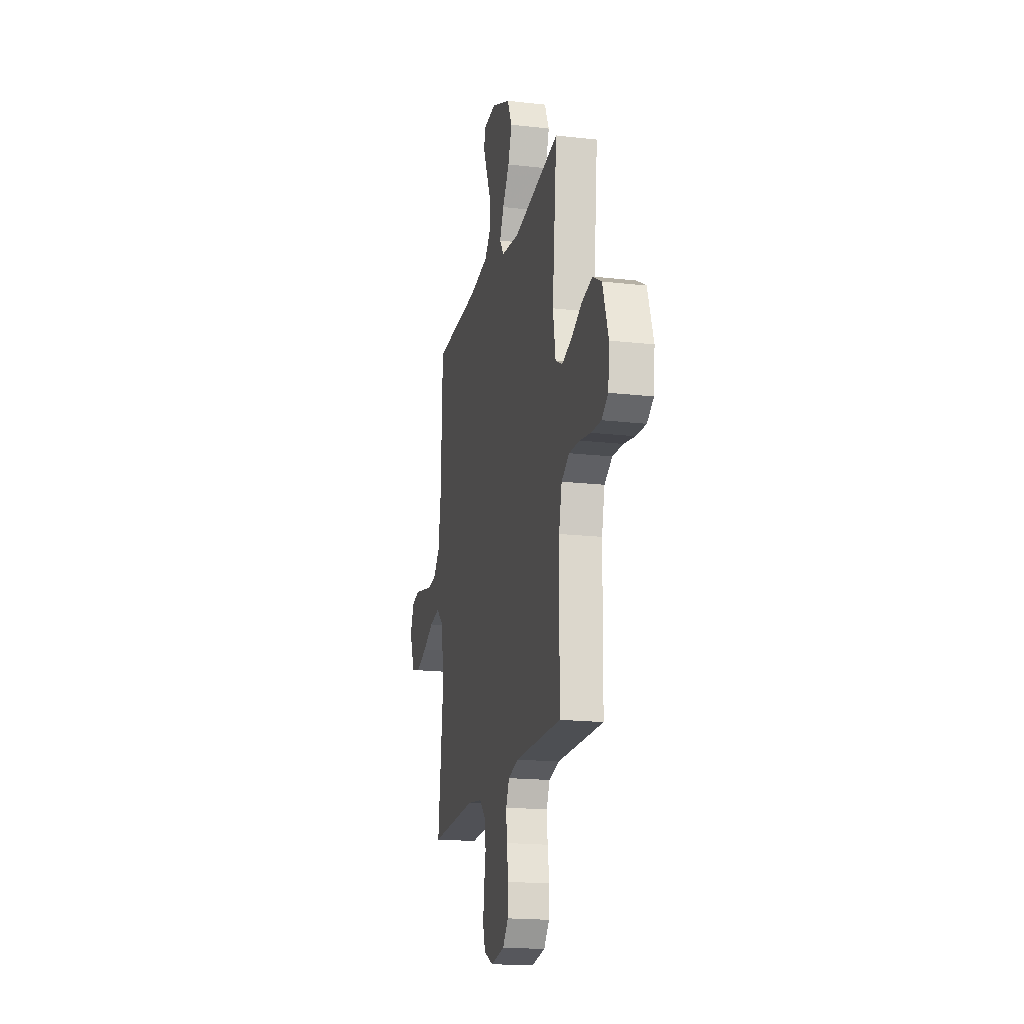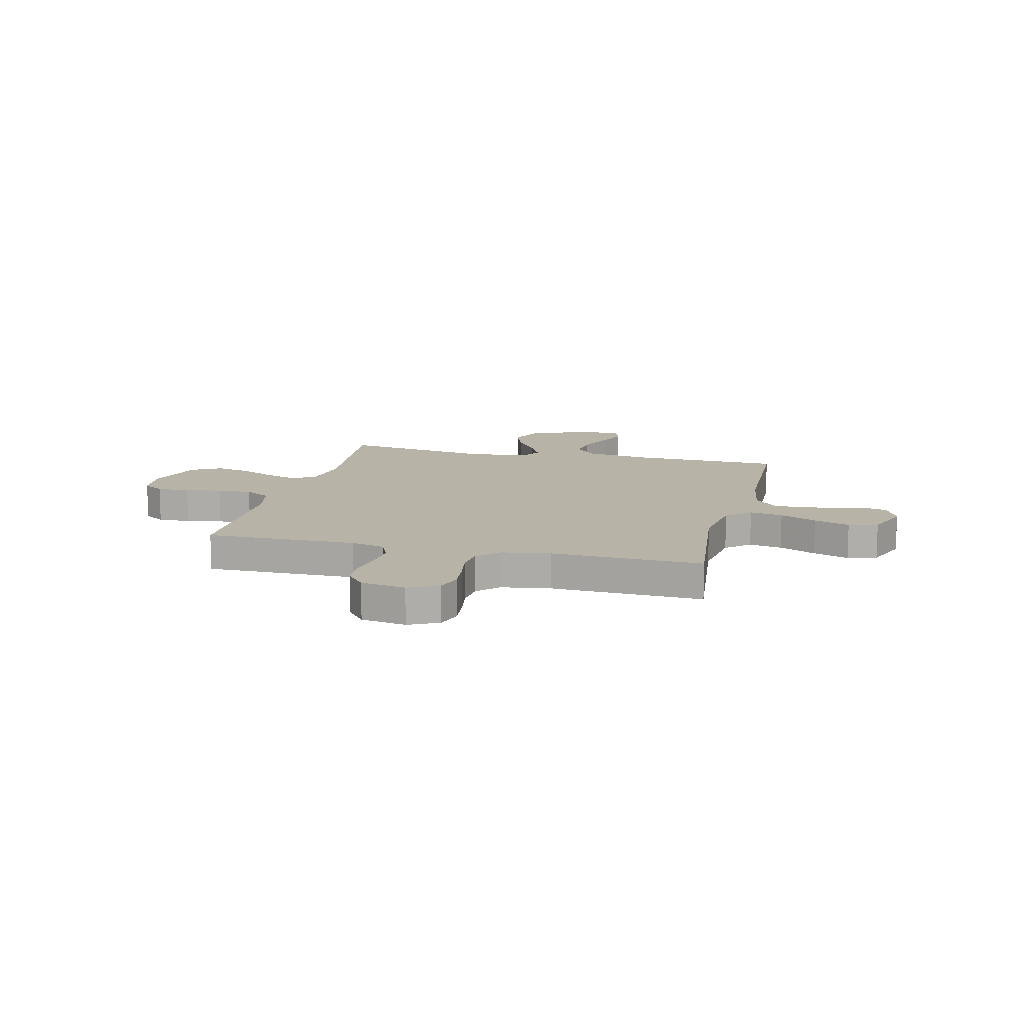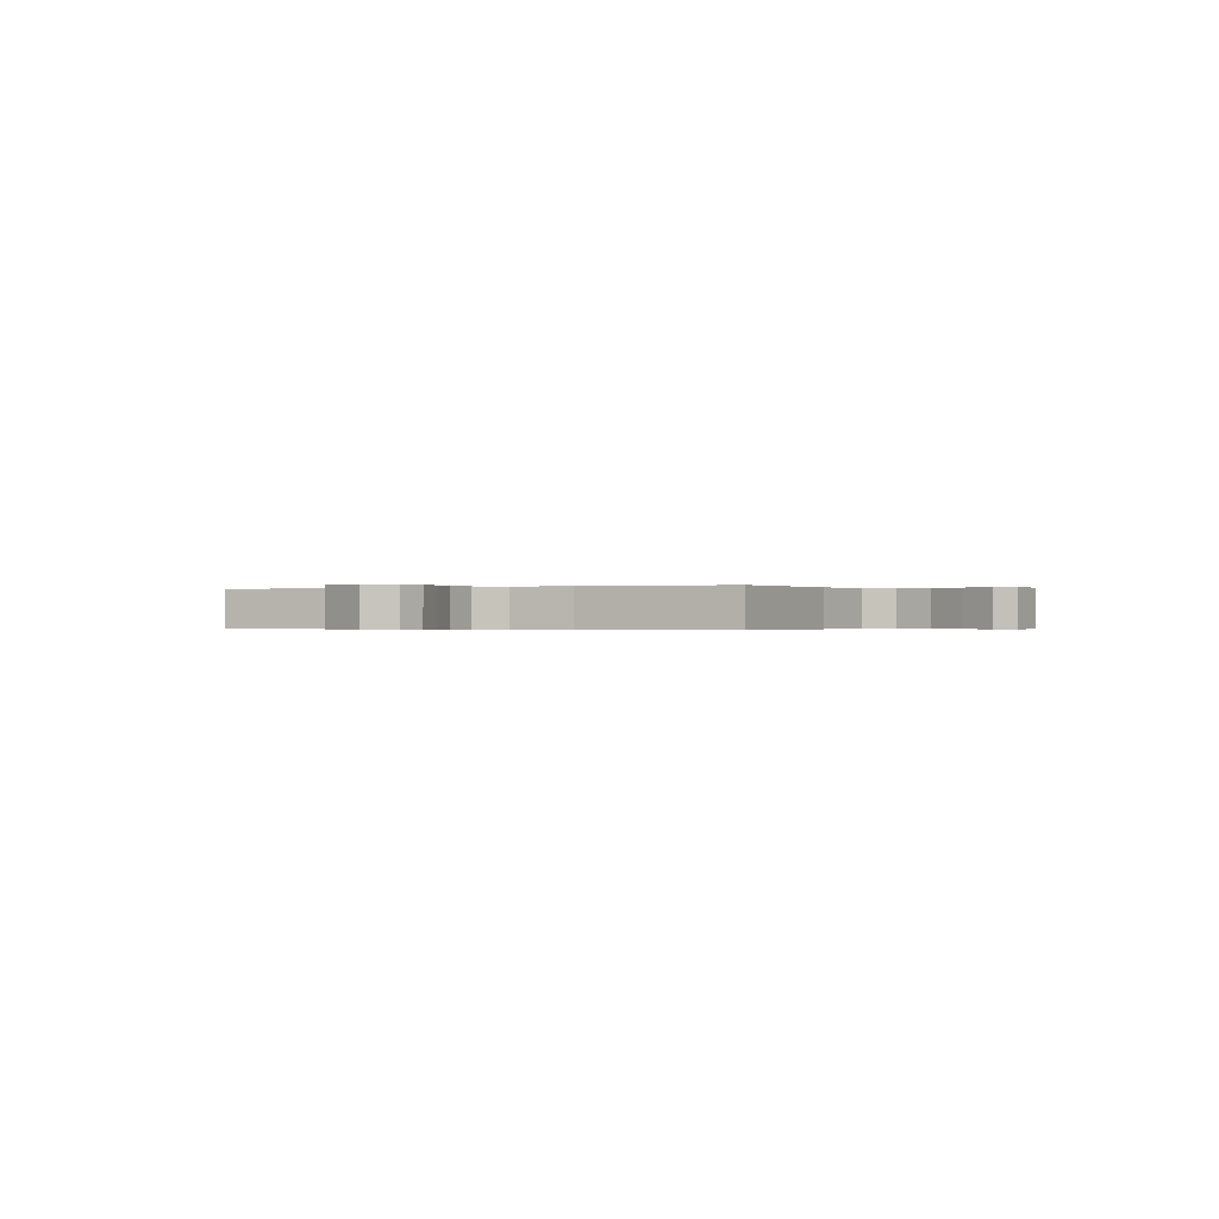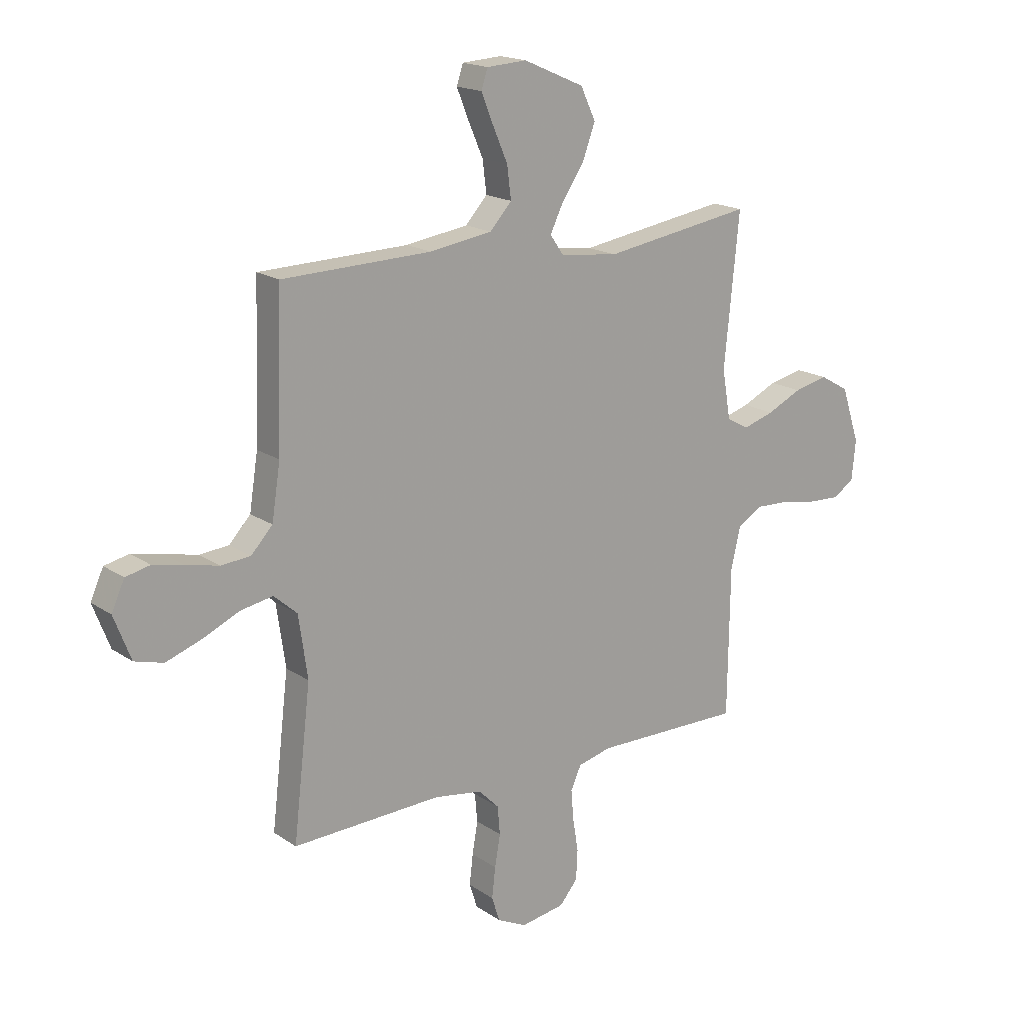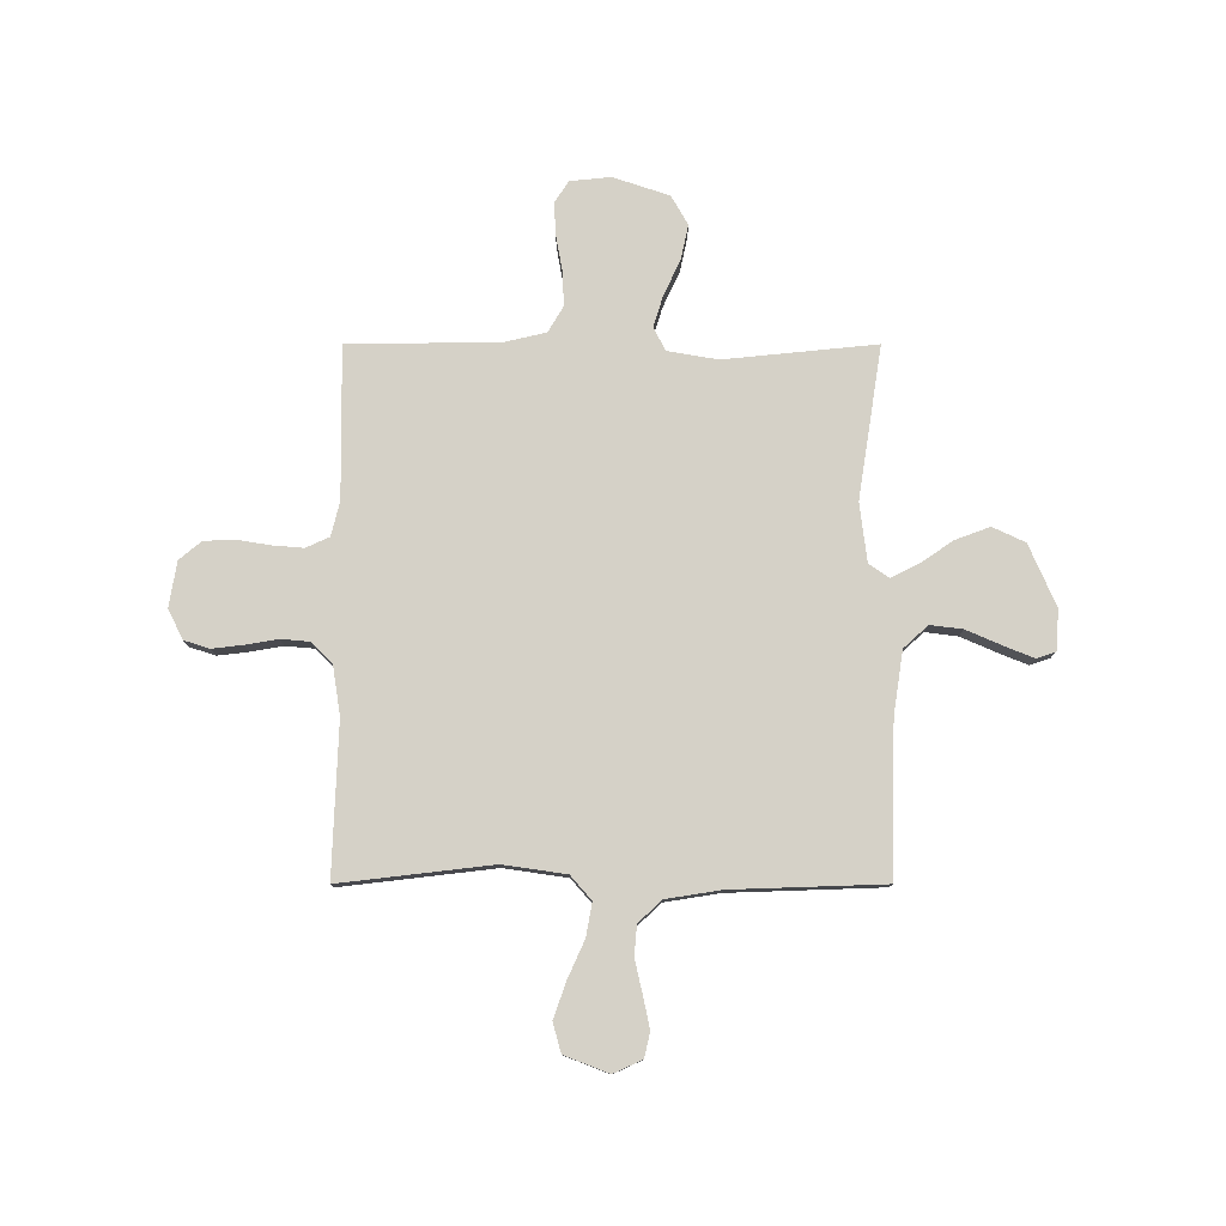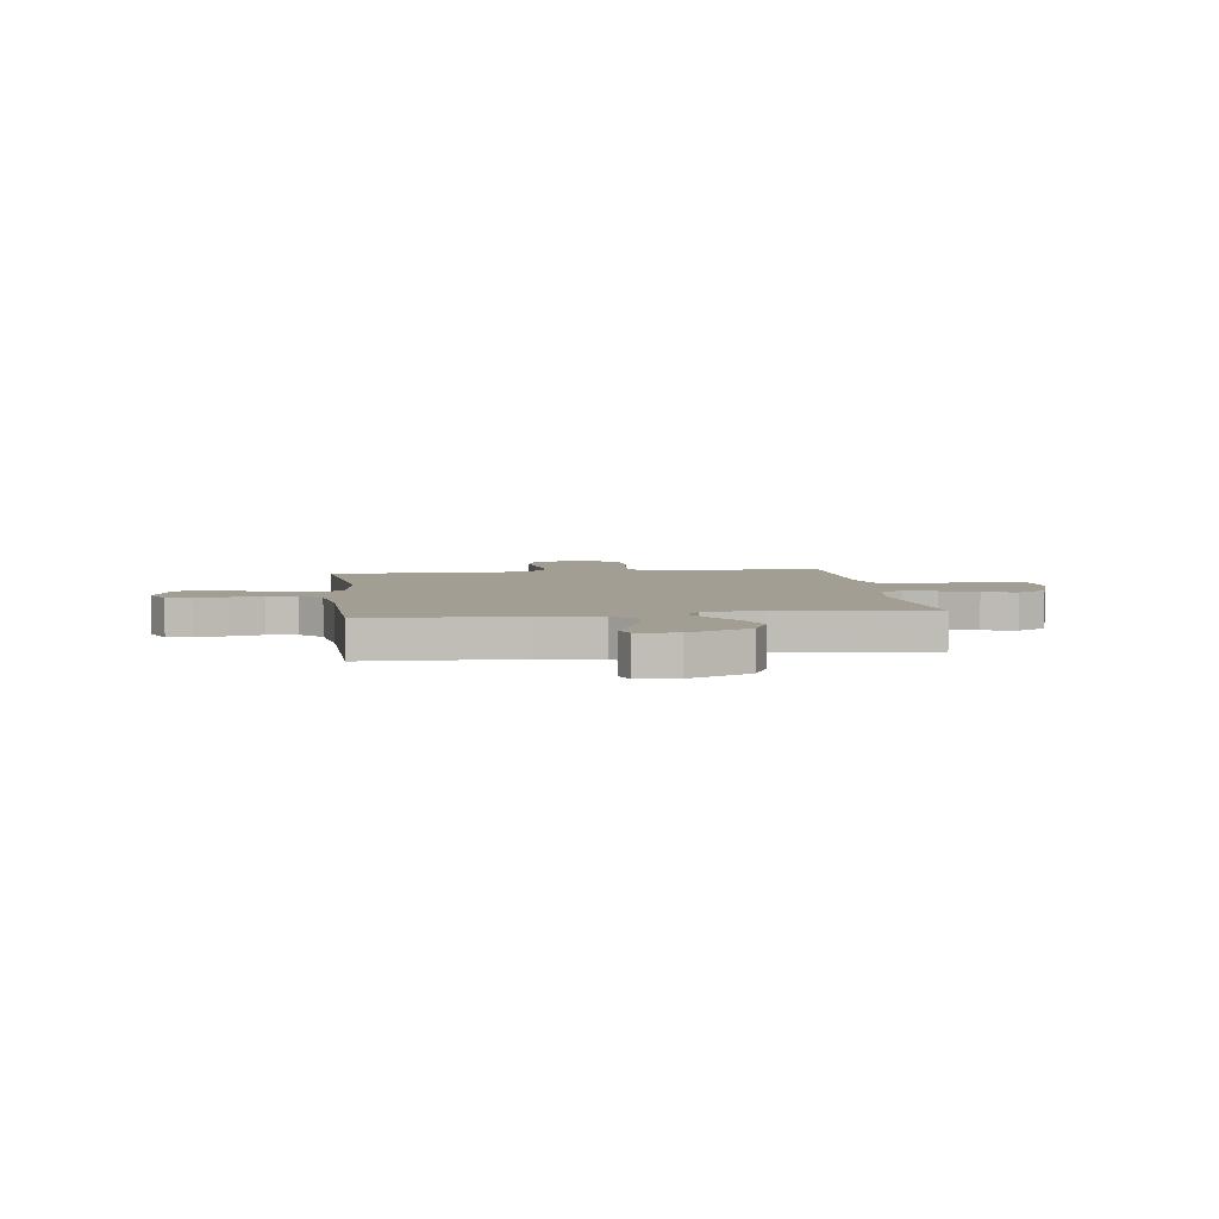
<metadata>
{"format":"obj","ext":"obj","renderer":"f3d","projection":"perspective","resolution":1024,"background":"white","views":[{"elev":-18.3,"azim":77.6,"up":"+Z"},{"elev":12.6,"azim":-166.3,"up":"+Y"},{"elev":-0.3,"azim":-62.6,"up":"+Y"},{"elev":17.6,"azim":-37.4,"up":"+Z"},{"elev":78.7,"azim":-90.0,"up":"+Y"},{"elev":5.0,"azim":-7.8,"up":"+Y"}]}
</metadata>
<code>
v 0.5 0.07 -0.5
v 0.2 0.07 -0.497
v 0.133 0.07 -0.514
v 0.112 0.07 -0.56
v 0.117 0.07 -0.621
v 0.128 0.07 -0.688
v 0.125 0.07 -0.748
v 0.089 0.07 -0.791
v 0 0.07 -0.806
v -0.059 0.07 -0.777
v -0.075 0.07 -0.727
v -0.068 0.07 -0.666
v -0.057 0.07 -0.602
v -0.062 0.07 -0.545
v -0.103 0.07 -0.504
v -0.2 0.07 -0.489
v -0.5 0.07 -0.5
v -0.465 0.07 -0.2
v -0.483 0.07 -0.075
v -0.53 0.07 -0.034
v -0.596 0.07 -0.046
v -0.669 0.07 -0.079
v -0.74 0.07 -0.104
v -0.798 0.07 -0.088
v -0.832 0.07 0
v -0.806 0.07 0.057
v -0.757 0.07 0.068
v -0.695 0.07 0.055
v -0.629 0.07 0.04
v -0.57 0.07 0.045
v -0.527 0.07 0.091
v -0.51 0.07 0.2
v -0.5 0.07 0.5
v -0.2 0.07 0.508
v -0.075 0.07 0.527
v -0.031 0.07 0.575
v -0.039 0.07 0.639
v -0.069 0.07 0.708
v -0.093 0.07 0.767
v -0.08 0.07 0.806
v 0 0.07 0.811
v 0.122 0.07 0.758
v 0.152 0.07 0.694
v 0.127 0.07 0.626
v 0.083 0.07 0.561
v 0.056 0.07 0.506
v 0.083 0.07 0.467
v 0.2 0.07 0.453
v 0.5 0.07 0.5
v 0.47 0.07 0.2
v 0.487 0.07 0.101
v 0.532 0.07 0.077
v 0.594 0.07 0.096
v 0.664 0.07 0.129
v 0.733 0.07 0.144
v 0.791 0.07 0.111
v 0.828 0.07 0
v 0.82 0.07 -0.08
v 0.778 0.07 -0.108
v 0.714 0.07 -0.105
v 0.642 0.07 -0.092
v 0.574 0.07 -0.089
v 0.523 0.07 -0.119
v 0.504 0.07 -0.2
v 0.5 0 -0.5
v 0.2 0 -0.497
v 0.133 0 -0.514
v 0.112 0 -0.56
v 0.117 0 -0.621
v 0.128 0 -0.688
v 0.125 0 -0.748
v 0.089 0 -0.791
v 0 0 -0.806
v -0.059 0 -0.777
v -0.075 0 -0.727
v -0.068 0 -0.666
v -0.057 0 -0.602
v -0.062 0 -0.545
v -0.103 0 -0.504
v -0.2 0 -0.489
v -0.5 0 -0.5
v -0.465 0 -0.2
v -0.483 0 -0.075
v -0.53 0 -0.034
v -0.596 0 -0.046
v -0.669 0 -0.079
v -0.74 0 -0.104
v -0.798 0 -0.088
v -0.832 0 0
v -0.806 0 0.057
v -0.757 0 0.068
v -0.695 0 0.055
v -0.629 0 0.04
v -0.57 0 0.045
v -0.527 0 0.091
v -0.51 0 0.2
v -0.5 0 0.5
v -0.2 0 0.508
v -0.075 0 0.527
v -0.031 0 0.575
v -0.039 0 0.639
v -0.069 0 0.708
v -0.093 0 0.767
v -0.08 0 0.806
v 0 0 0.811
v 0.122 0 0.758
v 0.152 0 0.694
v 0.127 0 0.626
v 0.083 0 0.561
v 0.056 0 0.506
v 0.083 0 0.467
v 0.2 0 0.453
v 0.5 0 0.5
v 0.47 0 0.2
v 0.487 0 0.101
v 0.532 0 0.077
v 0.594 0 0.096
v 0.664 0 0.129
v 0.733 0 0.144
v 0.791 0 0.111
v 0.828 0 0
v 0.82 0 -0.08
v 0.778 0 -0.108
v 0.714 0 -0.105
v 0.642 0 -0.092
v 0.574 0 -0.089
v 0.523 0 -0.119
v 0.504 0 -0.2
f 58 59 60 61
f 58 61 62
f 57 58 62
f 56 57 62
f 53 54 55 56
f 52 53 56 62
f 51 52 62 63
f 48 49 50
f 47 48 50 51
f 42 43 44 45
f 42 45 46
f 41 42 46
f 40 41 46
f 37 38 39 40
f 37 40 46
f 36 37 46 47
f 32 33 34
f 31 32 34 35
f 30 31 35
f 26 27 28 29
f 24 25 26 29
f 24 29 30
f 21 22 23 24
f 21 24 30
f 20 21 30 35
f 16 17 18
f 15 16 18 19
f 14 15 19
f 10 11 12 13
f 8 9 10 13
f 8 13 14
f 5 6 7 8
f 4 5 8 14
f 3 4 14 19
f 64 1 2
f 47 51 63 64
f 35 36 47 64
f 19 20 35 64
f 2 3 19 64
f 125 124 123 122
f 126 125 122
f 126 122 121
f 126 121 120
f 120 119 118 117
f 126 120 117 116
f 127 126 116 115
f 114 113 112
f 115 114 112 111
f 109 108 107 106
f 110 109 106
f 110 106 105
f 110 105 104
f 104 103 102 101
f 110 104 101
f 111 110 101 100
f 98 97 96
f 99 98 96 95
f 99 95 94
f 93 92 91 90
f 93 90 89 88
f 94 93 88
f 88 87 86 85
f 94 88 85
f 99 94 85 84
f 82 81 80
f 83 82 80 79
f 83 79 78
f 77 76 75 74
f 77 74 73 72
f 78 77 72
f 72 71 70 69
f 78 72 69 68
f 83 78 68 67
f 66 65 128
f 128 127 115 111
f 128 111 100 99
f 128 99 84 83
f 128 83 67 66
f 1 65 66 2
f 2 66 67 3
f 3 67 68 4
f 4 68 69 5
f 5 69 70 6
f 6 70 71 7
f 7 71 72 8
f 8 72 73 9
f 9 73 74 10
f 10 74 75 11
f 11 75 76 12
f 12 76 77 13
f 13 77 78 14
f 14 78 79 15
f 15 79 80 16
f 16 80 81 17
f 17 81 82 18
f 18 82 83 19
f 19 83 84 20
f 20 84 85 21
f 21 85 86 22
f 22 86 87 23
f 23 87 88 24
f 24 88 89 25
f 25 89 90 26
f 26 90 91 27
f 27 91 92 28
f 28 92 93 29
f 29 93 94 30
f 30 94 95 31
f 31 95 96 32
f 32 96 97 33
f 33 97 98 34
f 34 98 99 35
f 35 99 100 36
f 36 100 101 37
f 37 101 102 38
f 38 102 103 39
f 39 103 104 40
f 40 104 105 41
f 41 105 106 42
f 42 106 107 43
f 43 107 108 44
f 44 108 109 45
f 45 109 110 46
f 46 110 111 47
f 47 111 112 48
f 48 112 113 49
f 49 113 114 50
f 50 114 115 51
f 51 115 116 52
f 52 116 117 53
f 53 117 118 54
f 54 118 119 55
f 55 119 120 56
f 56 120 121 57
f 57 121 122 58
f 58 122 123 59
f 59 123 124 60
f 60 124 125 61
f 61 125 126 62
f 62 126 127 63
f 63 127 128 64
f 64 128 65 1

</code>
